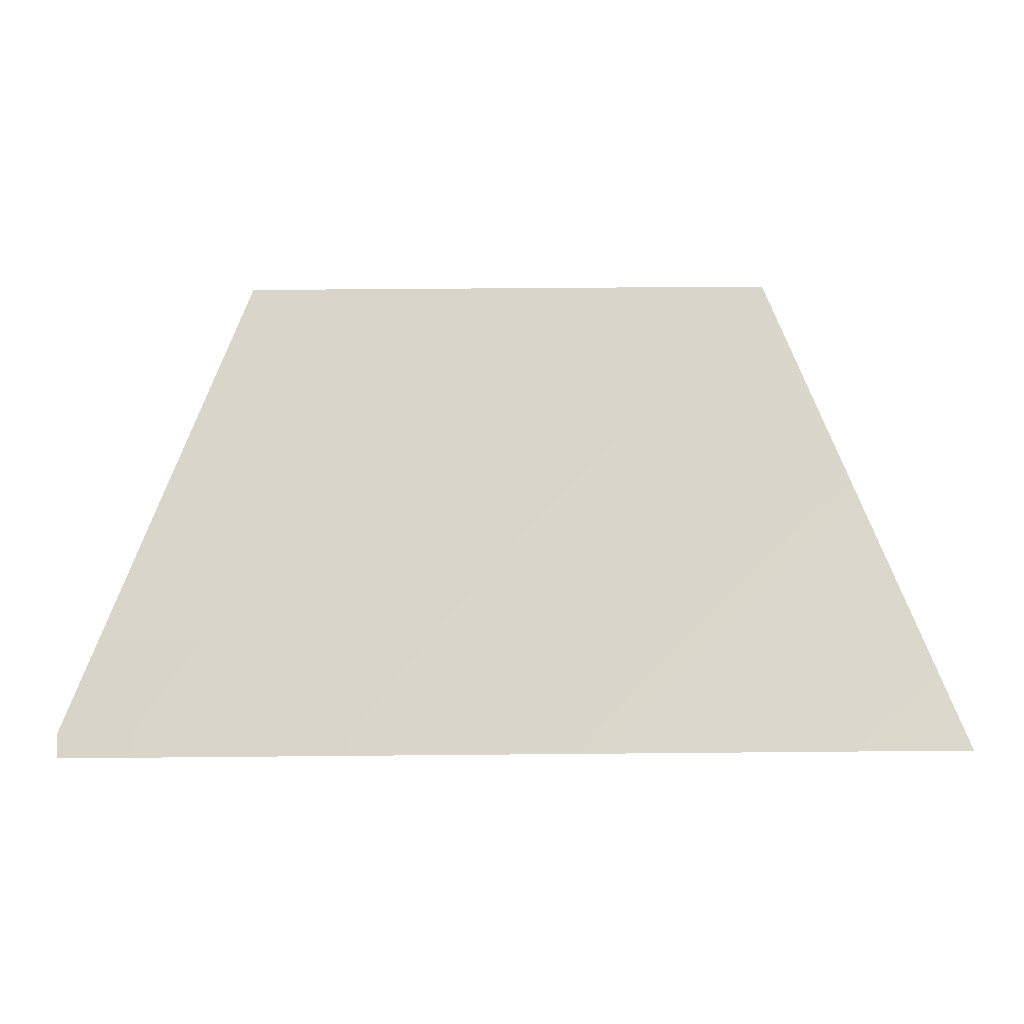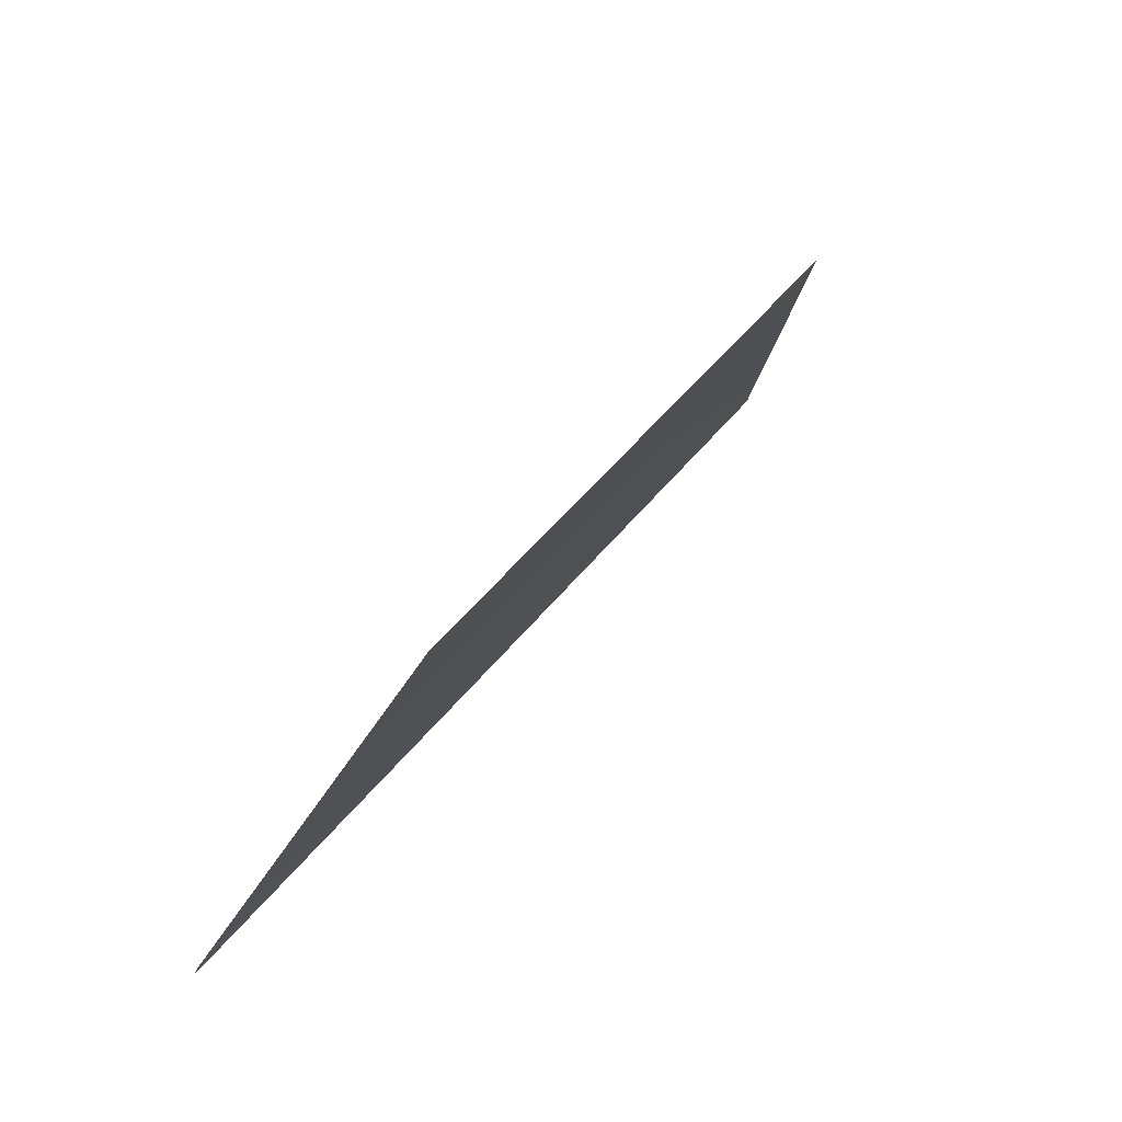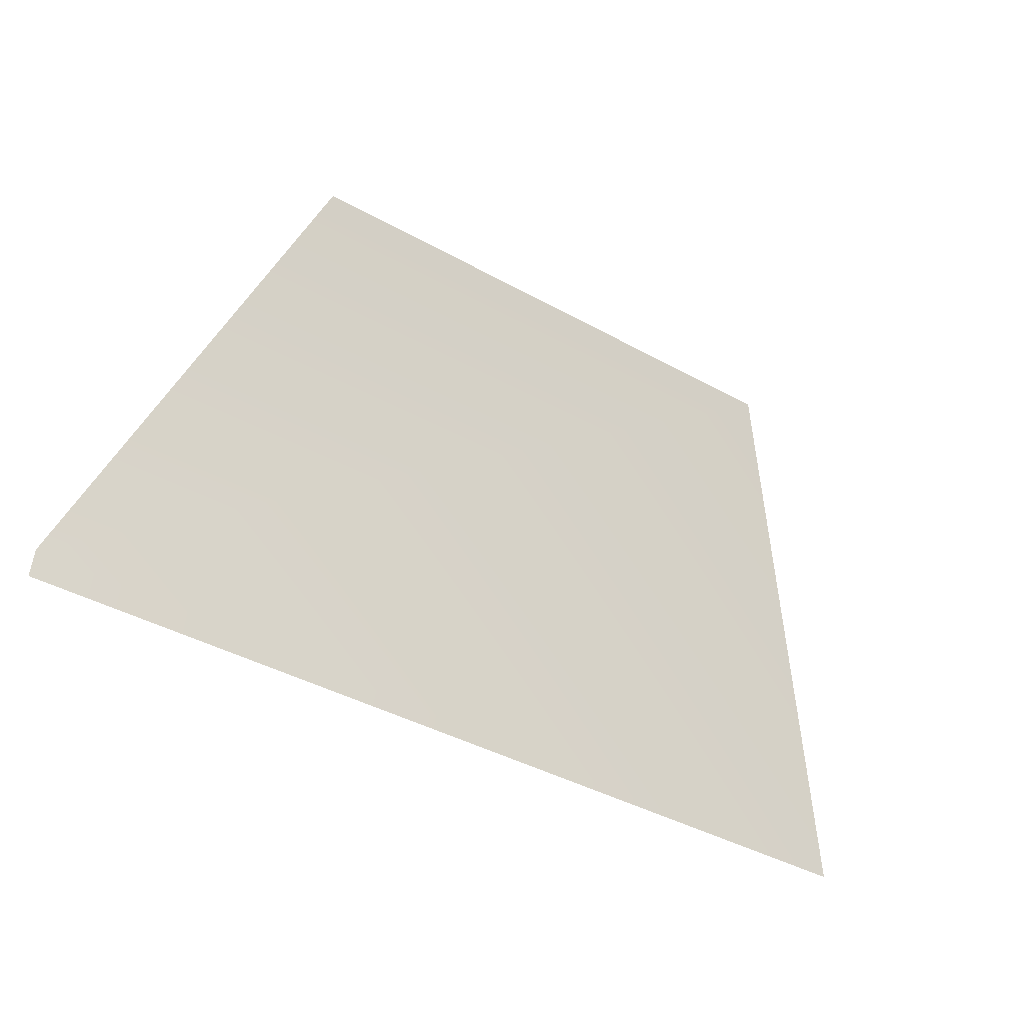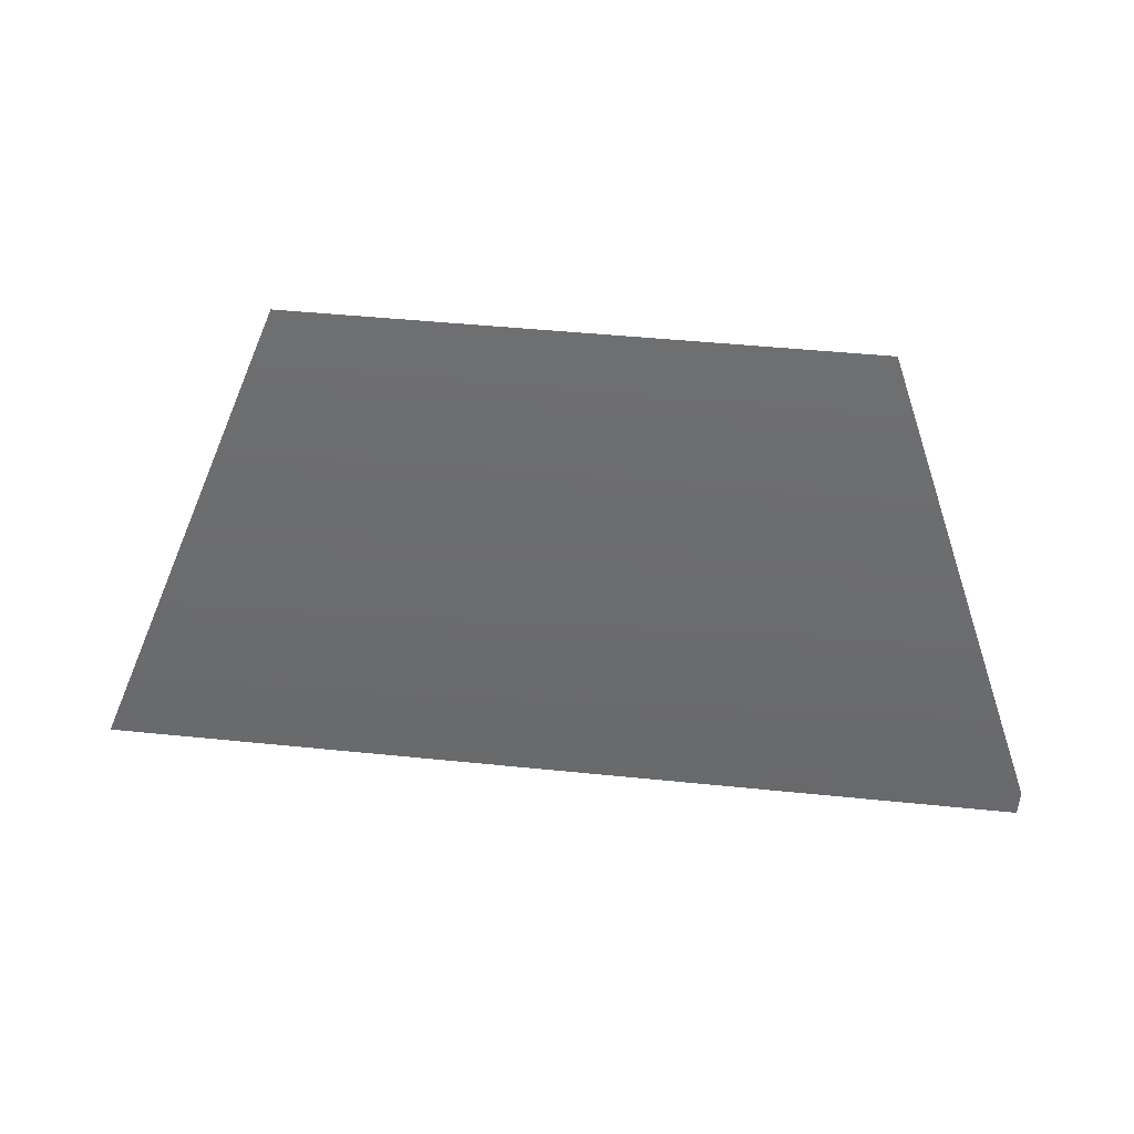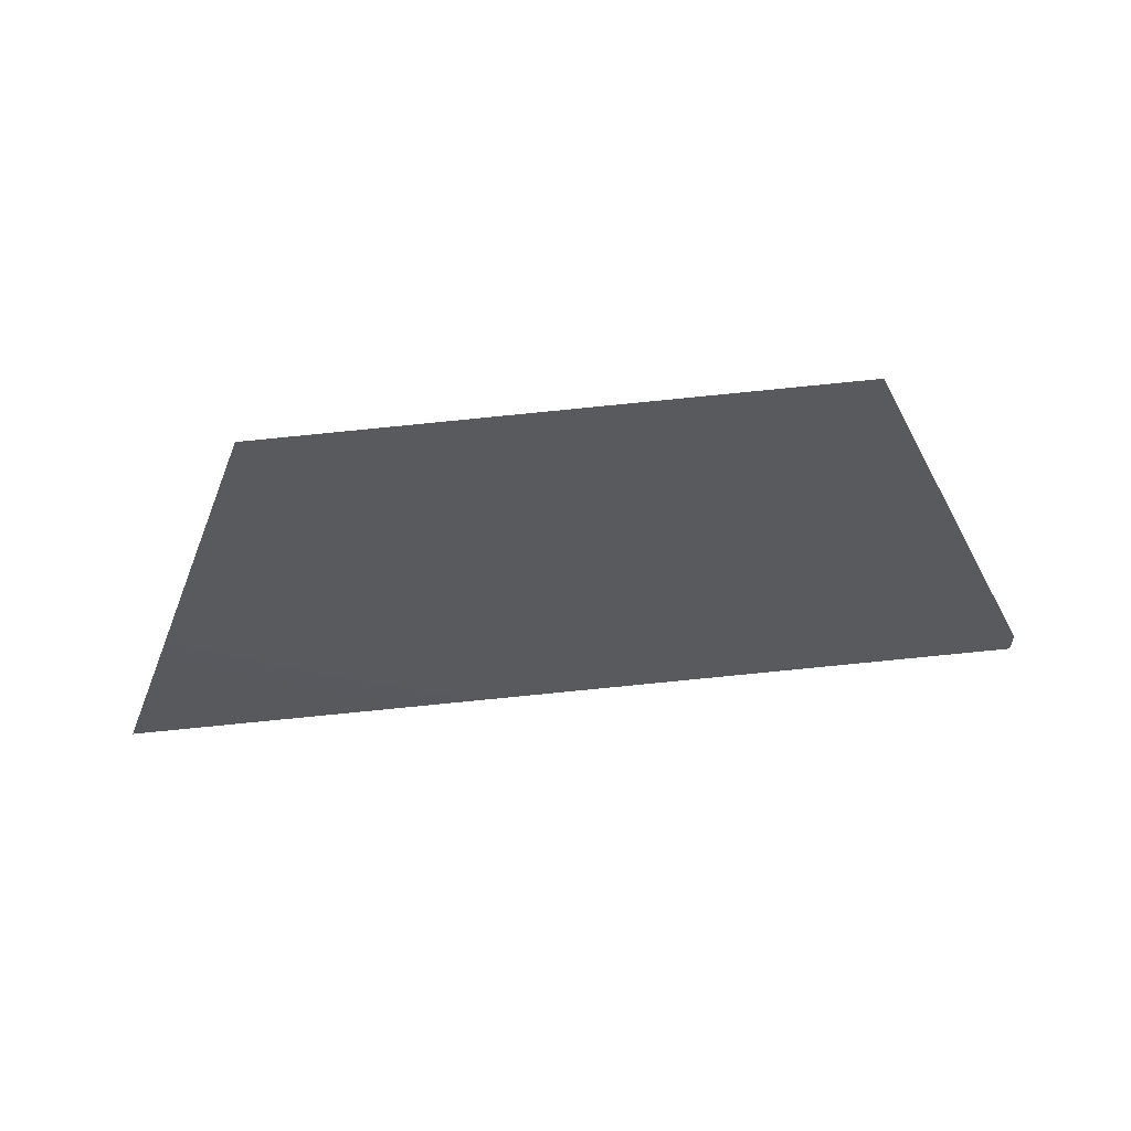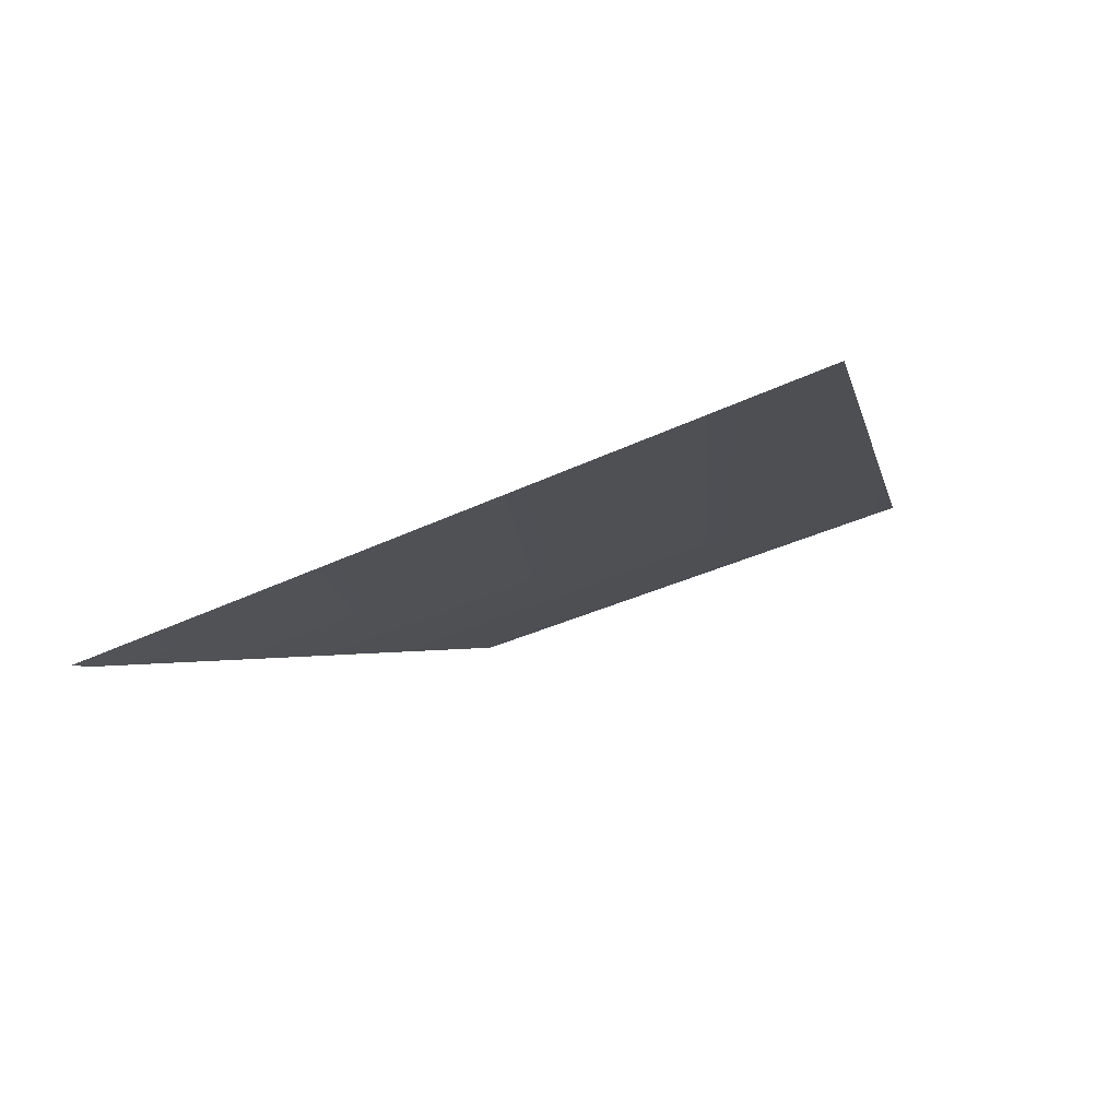
<metadata>
{"format":"obj","ext":"obj","renderer":"f3d","projection":"perspective","resolution":1024,"background":"white","views":[{"elev":-36.7,"azim":1.0,"up":"+Y"},{"elev":52.7,"azim":-52.2,"up":"+Y"},{"elev":-41.9,"azim":-33.4,"up":"+Y"},{"elev":55.4,"azim":-174.0,"up":"+Y"},{"elev":78.3,"azim":174.4,"up":"+Y"},{"elev":-30.3,"azim":36.0,"up":"+Z"}]}
</metadata>
<code>
o #ID3044
v -0.3367 0.2461 -0.445
v -0.3303 0.2459 -0.4451
v -0.3366 0.2459 -0.4451
v -0.3316 0.2492 -0.4439
v -0.3354 0.2492 -0.4439
v -0.3354 0.2492 -0.4439
v -0.3367 0.2461 -0.445
v -0.3316 0.2492 -0.4439
v -0.3303 0.2459 -0.4451
v -0.3366 0.2459 -0.4451
f 1 2 3
f 2 1 4
f 4 1 5
f 6 7 8
f 8 7 9
f 10 9 7

</code>
